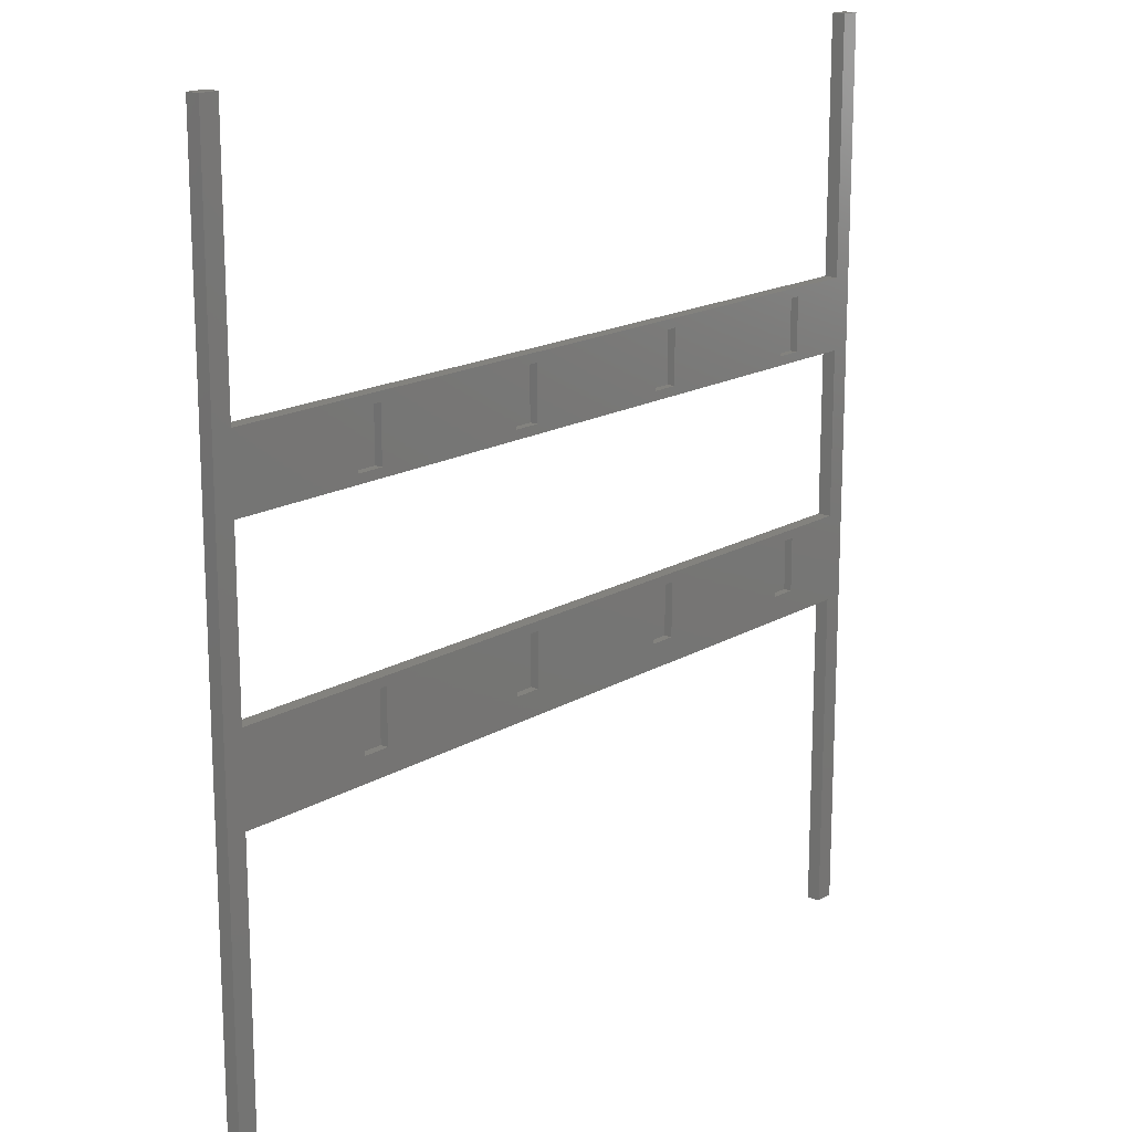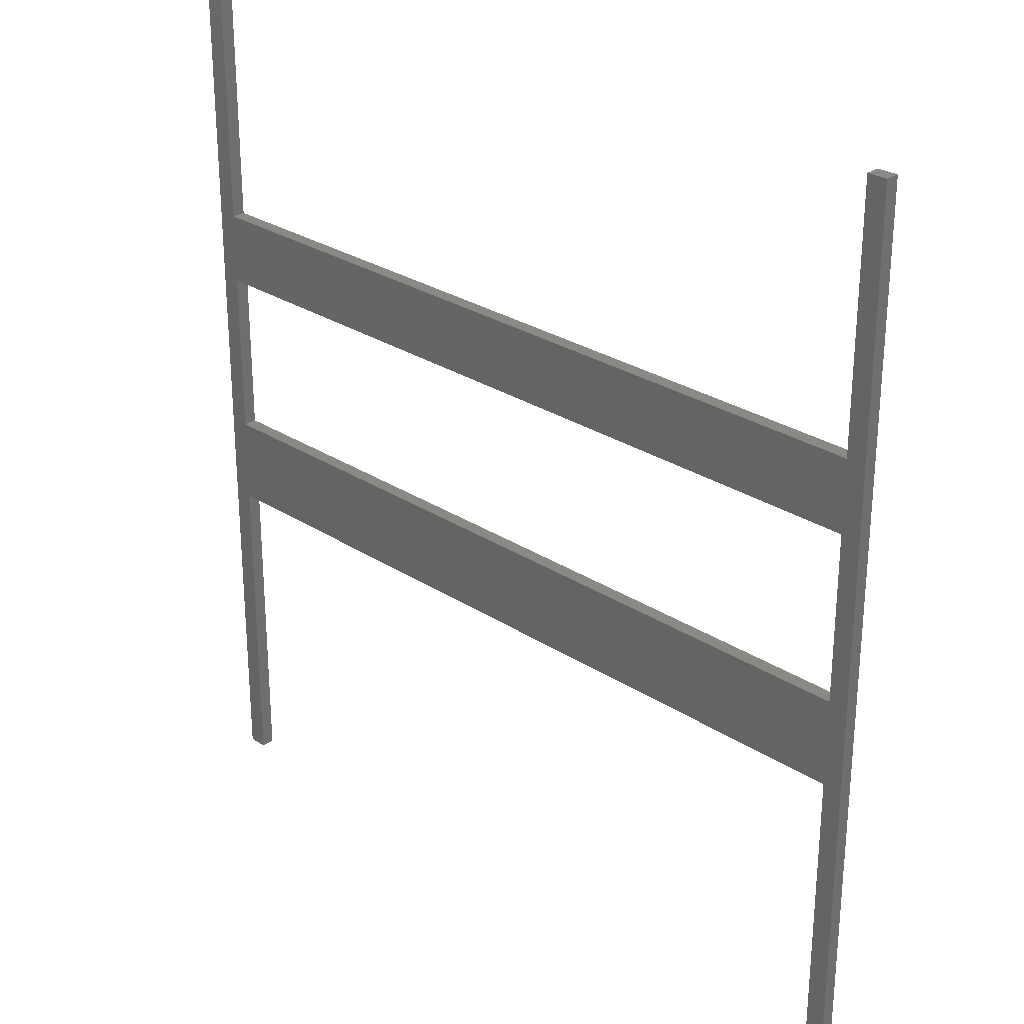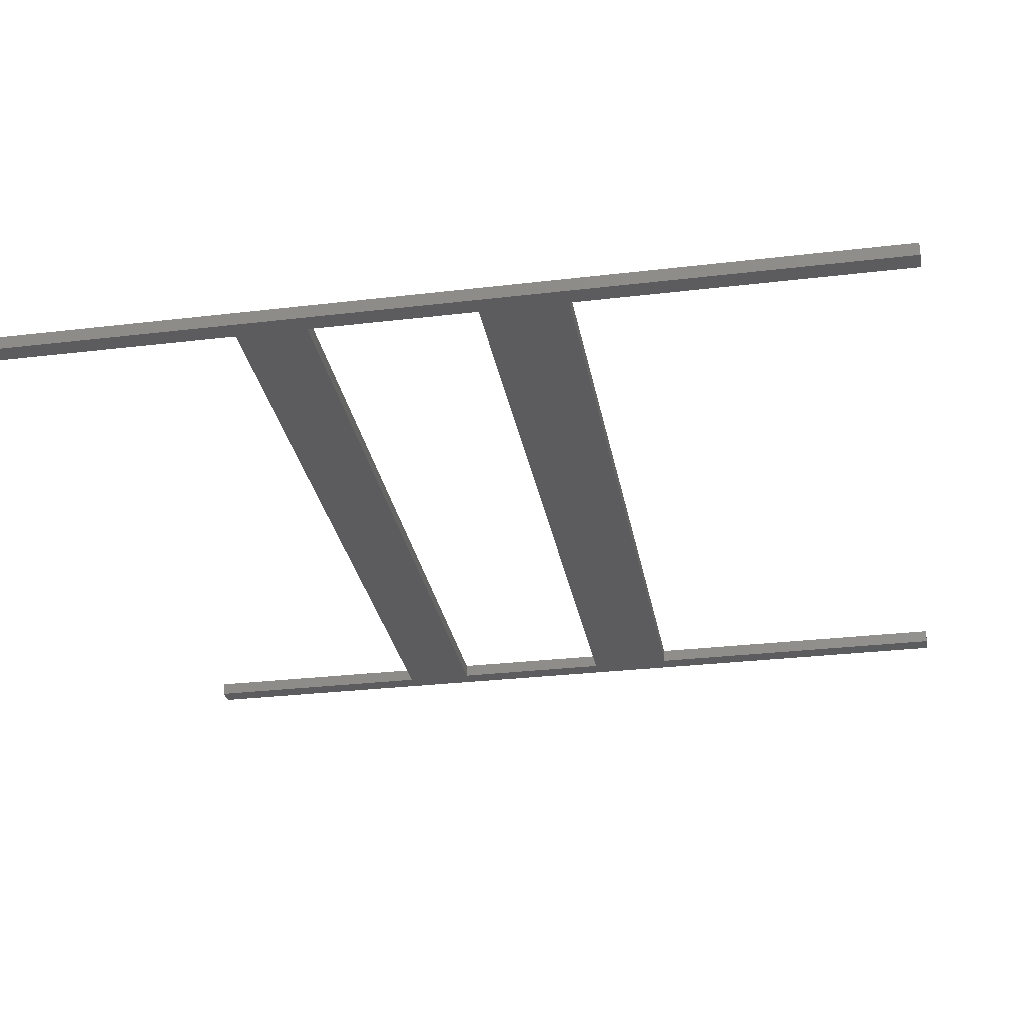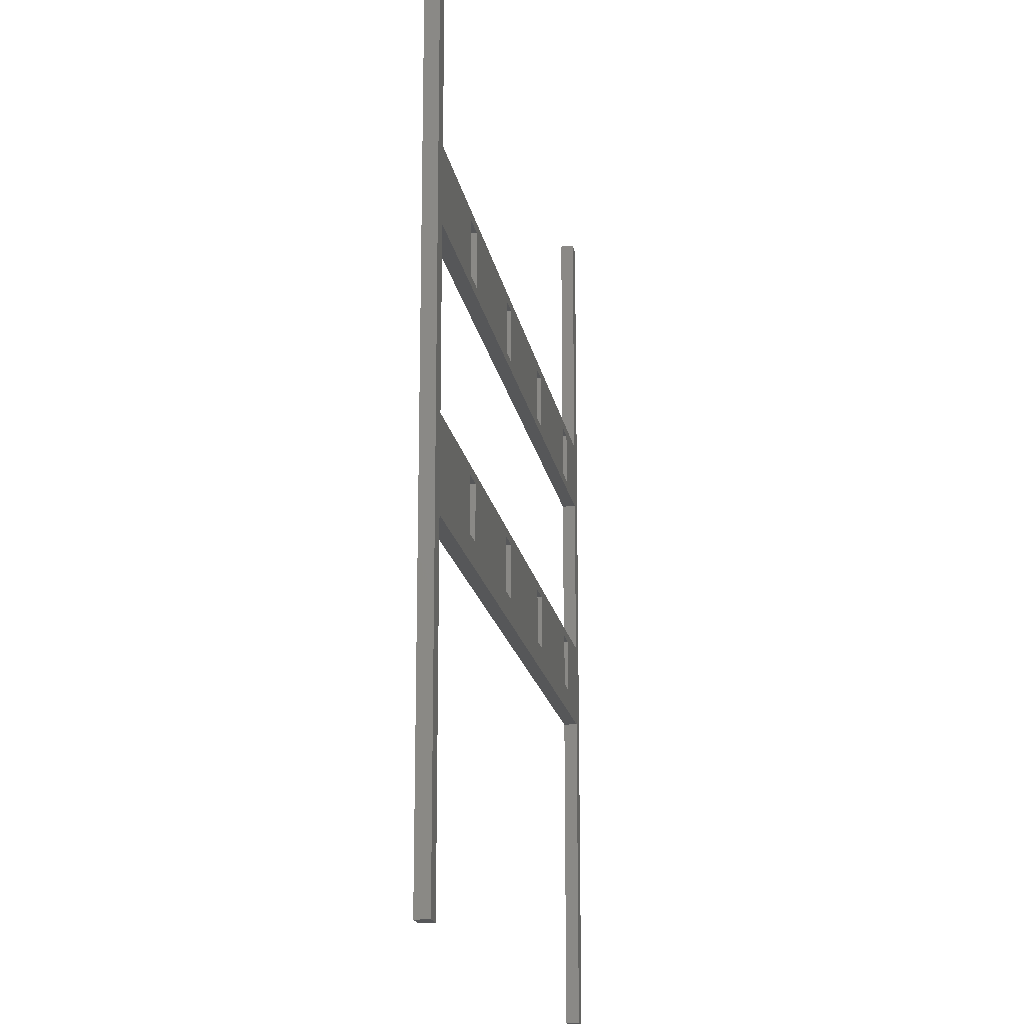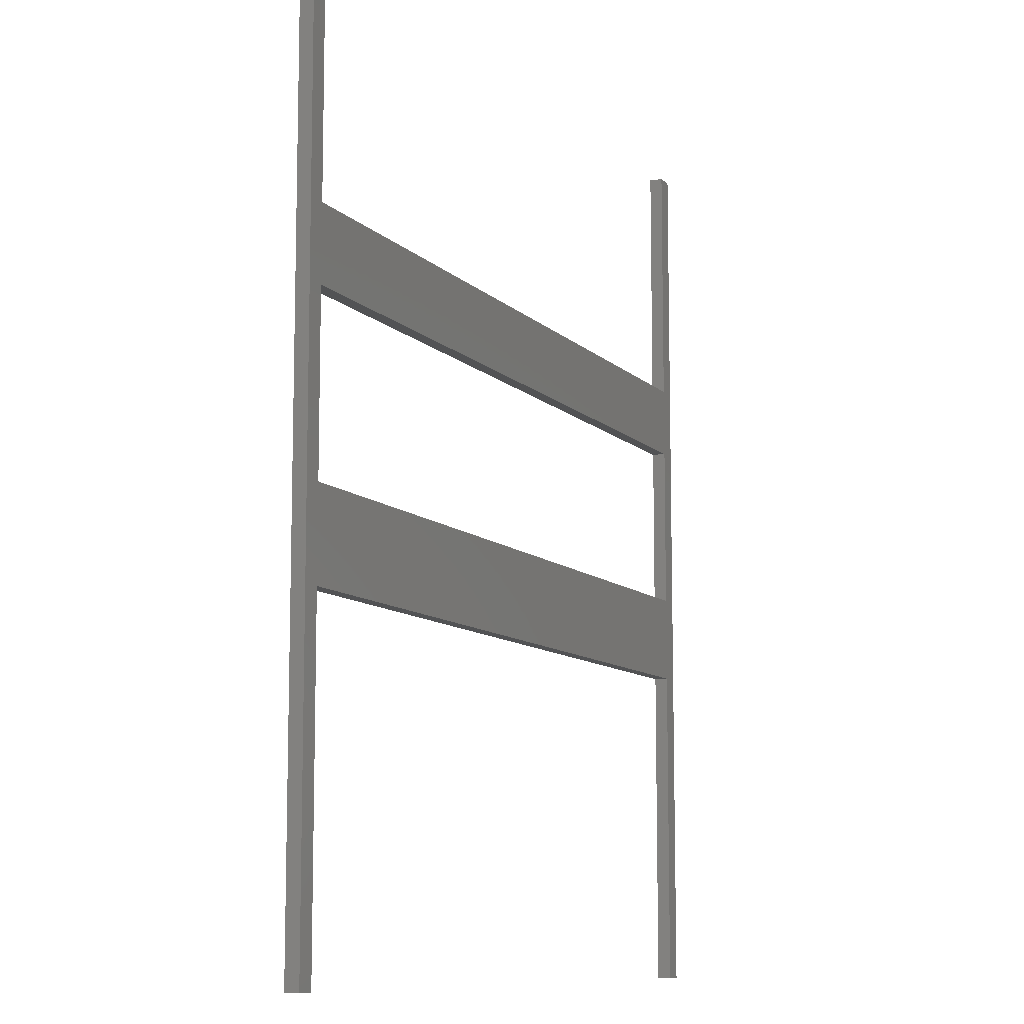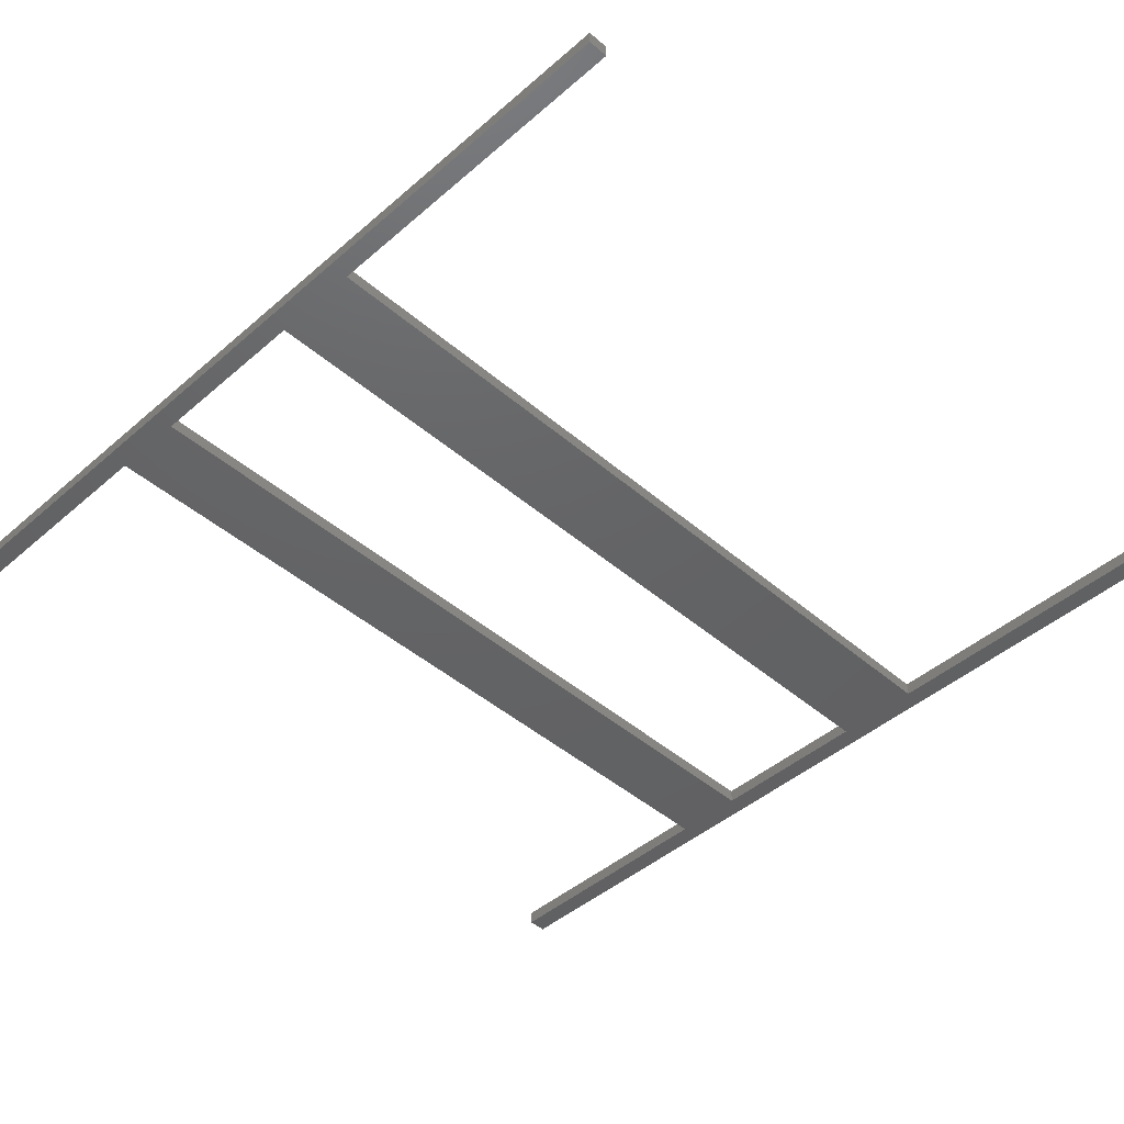
<metadata>
{"format":"stl","ext":"stl","renderer":"f3d","projection":"perspective","resolution":1024,"background":"white","views":[{"elev":16.7,"azim":-49.9,"up":"+Y"},{"elev":27.9,"azim":-135.4,"up":"+Y"},{"elev":-29.4,"azim":-80.0,"up":"+Z"},{"elev":-17.3,"azim":-80.6,"up":"+Y"},{"elev":-9.9,"azim":114.6,"up":"+Y"},{"elev":-45.0,"azim":-44.9,"up":"+Z"}]}
</metadata>
<code>
# stl→obj: 96 verts, 192 faces
v 73.4 -79.4 2.4
v 73.4 79.4 0
v 73.4 79.4 2.4
v 73.4 -79.4 0
v -73.4 79.4 2.4
v -70 35.3 2.4
v -70 79.4 2.4
v -70 22.7 2.4
v -70 -6.7 2.4
v -73.4 -79.4 2.4
v -70 -22 2.4
v -70 -79.4 2.4
v 58.76 -17.7 2.4
v 70 -6.7 2.4
v 58.76 -8.3 2.4
v 53.96 -8.3 2.4
v 25.32 -8.3 2.4
v 53.96 -17.7 2.4
v 20.52 -8.3 2.4
v -8.12 -8.3 2.4
v 20.52 -17.7 2.4
v -12.92 -8.3 2.4
v -41.56 -8.3 2.4
v -12.92 -17.7 2.4
v -46.36 -8.3 2.4
v -46.36 -17.7 2.4
v 70 35.3 2.4
v 58.76 33.7 2.4
v 70 22.7 2.4
v 53.96 33.7 2.4
v 25.32 33.7 2.4
v 53.96 24.3 2.4
v 20.52 33.7 2.4
v -8.12 33.7 2.4
v 20.52 24.3 2.4
v -12.92 33.7 2.4
v -41.56 33.7 2.4
v -12.92 24.3 2.4
v -46.36 33.7 2.4
v -46.36 24.3 2.4
v 70 79.4 2.4
v 70 -22 2.4
v 70 -79.4 2.4
v 58.76 24.3 2.4
v 25.32 24.3 2.4
v -8.12 24.3 2.4
v -41.56 24.3 2.4
v 25.32 -17.7 2.4
v -8.12 -17.7 2.4
v -41.56 -17.7 2.4
v -73.4 -79.4 0
v -70 -22 0
v -70 -79.4 0
v -70 -6.7 0
v -73.4 79.4 0
v -70 22.7 0
v -70 35.3 0
v -70 79.4 0
v 70 35.3 0
v 70 22.7 0
v 70 -6.7 0
v 70 -22 0
v 70 -79.4 0
v 70 79.4 0
v -41.56 -17.7 1
v -41.56 -8.3 1
v -46.36 -8.3 1
v -46.36 -17.7 1
v -41.56 24.3 1
v -41.56 33.7 1
v -46.36 33.7 1
v -46.36 24.3 1
v -8.12 -17.7 1
v -8.12 -8.3 1
v -12.92 -8.3 1
v -12.92 -17.7 1
v -8.12 24.3 1
v -8.12 33.7 1
v -12.92 33.7 1
v -12.92 24.3 1
v 25.32 -17.7 1
v 25.32 -8.3 1
v 20.52 -8.3 1
v 20.52 -17.7 1
v 25.32 24.3 1
v 25.32 33.7 1
v 20.52 33.7 1
v 20.52 24.3 1
v 58.76 -17.7 1
v 58.76 -8.3 1
v 53.96 -8.3 1
v 53.96 -17.7 1
v 58.76 24.3 1
v 58.76 33.7 1
v 53.96 33.7 1
v 53.96 24.3 1
f 1 2 3
f 2 1 4
f 5 6 7
f 6 5 8
f 8 5 9
f 10 9 5
f 9 10 11
f 11 10 12
f 13 14 15
f 14 16 15
f 16 17 18
f 14 17 16
f 14 19 17
f 19 20 21
f 14 20 19
f 14 22 20
f 22 23 24
f 9 22 14
f 22 9 23
f 25 9 26
f 23 9 25
f 27 28 29
f 27 30 28
f 30 31 32
f 27 31 30
f 27 33 31
f 33 34 35
f 27 34 33
f 27 36 34
f 36 37 38
f 6 36 27
f 36 6 37
f 39 6 40
f 37 6 39
f 27 3 41
f 29 3 27
f 14 3 29
f 3 14 1
f 42 1 14
f 1 42 43
f 44 29 28
f 32 29 44
f 45 32 31
f 45 29 32
f 35 29 45
f 46 35 34
f 46 29 35
f 38 29 46
f 47 38 37
f 8 38 47
f 8 47 40
f 38 8 29
f 8 40 6
f 14 13 42
f 18 42 13
f 48 18 17
f 48 42 18
f 21 42 48
f 49 21 20
f 49 42 21
f 11 49 24
f 50 24 23
f 11 24 50
f 11 50 26
f 49 11 42
f 11 26 9
f 51 52 53
f 52 51 54
f 55 54 51
f 54 55 56
f 56 55 57
f 57 55 58
f 56 59 60
f 59 56 57
f 52 61 62
f 61 52 54
f 62 4 63
f 61 4 62
f 4 61 2
f 60 2 61
f 59 2 60
f 2 59 64
f 59 41 64
f 41 59 27
f 63 42 62
f 42 63 43
f 61 29 60
f 29 61 14
f 2 41 3
f 41 2 64
f 63 1 43
f 1 63 4
f 6 58 7
f 58 6 57
f 12 52 11
f 52 12 53
f 9 56 8
f 56 9 54
f 51 5 55
f 5 51 10
f 58 5 7
f 5 58 55
f 51 12 10
f 12 51 53
f 61 9 14
f 9 61 54
f 59 6 27
f 6 59 57
f 56 29 8
f 29 56 60
f 52 42 11
f 42 52 62
f 65 23 66
f 23 65 50
f 67 65 66
f 65 67 68
f 26 67 25
f 67 26 68
f 67 23 25
f 23 67 66
f 65 26 50
f 26 65 68
f 69 37 70
f 37 69 47
f 71 69 70
f 69 71 72
f 40 71 39
f 71 40 72
f 71 37 39
f 37 71 70
f 69 40 47
f 40 69 72
f 73 20 74
f 20 73 49
f 75 73 74
f 73 75 76
f 24 75 22
f 75 24 76
f 75 20 22
f 20 75 74
f 73 24 49
f 24 73 76
f 77 34 78
f 34 77 46
f 79 77 78
f 77 79 80
f 38 79 36
f 79 38 80
f 79 34 36
f 34 79 78
f 77 38 46
f 38 77 80
f 81 17 82
f 17 81 48
f 83 81 82
f 81 83 84
f 21 83 19
f 83 21 84
f 83 17 19
f 17 83 82
f 81 21 48
f 21 81 84
f 85 31 86
f 31 85 45
f 87 85 86
f 85 87 88
f 35 87 33
f 87 35 88
f 87 31 33
f 31 87 86
f 85 35 45
f 35 85 88
f 89 15 90
f 15 89 13
f 91 89 90
f 89 91 92
f 18 91 16
f 91 18 92
f 91 15 16
f 15 91 90
f 89 18 13
f 18 89 92
f 93 28 94
f 28 93 44
f 95 93 94
f 93 95 96
f 32 95 30
f 95 32 96
f 95 28 30
f 28 95 94
f 93 32 44
f 32 93 96

</code>
